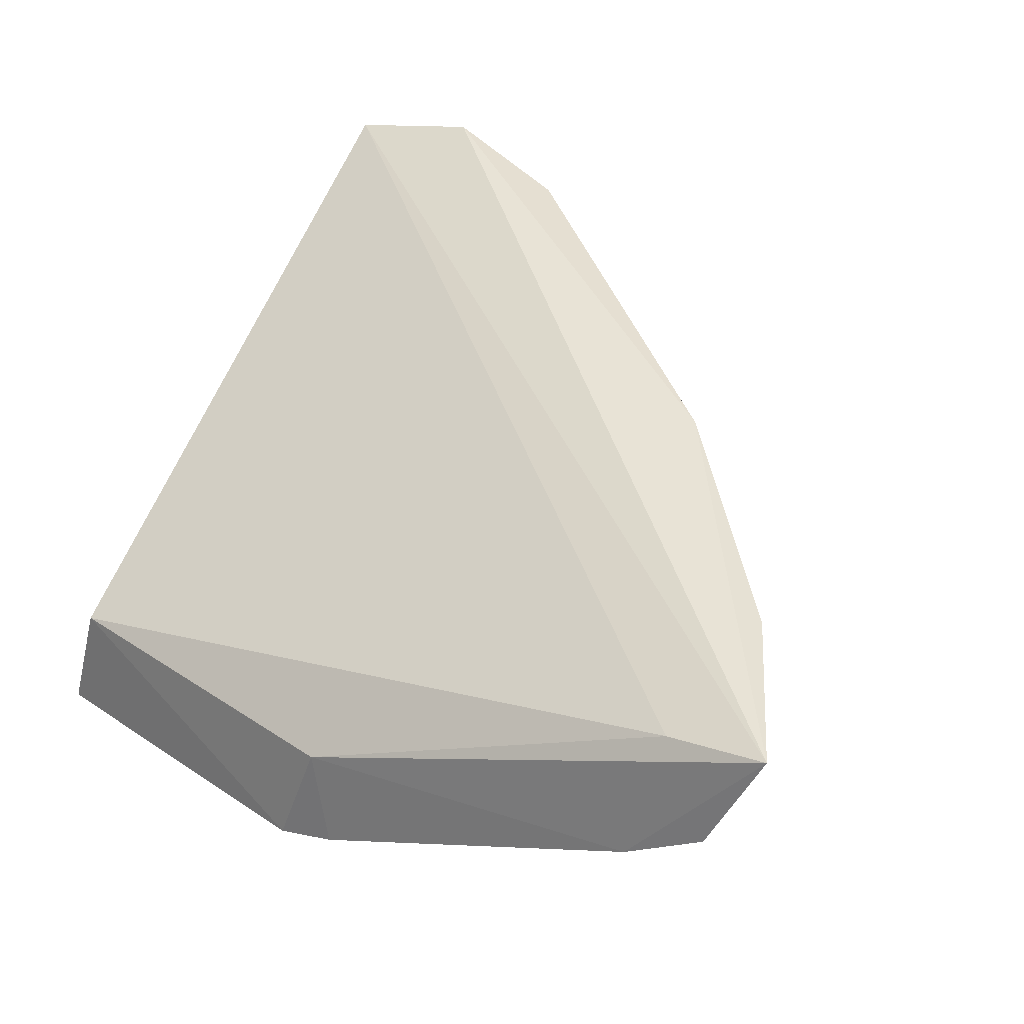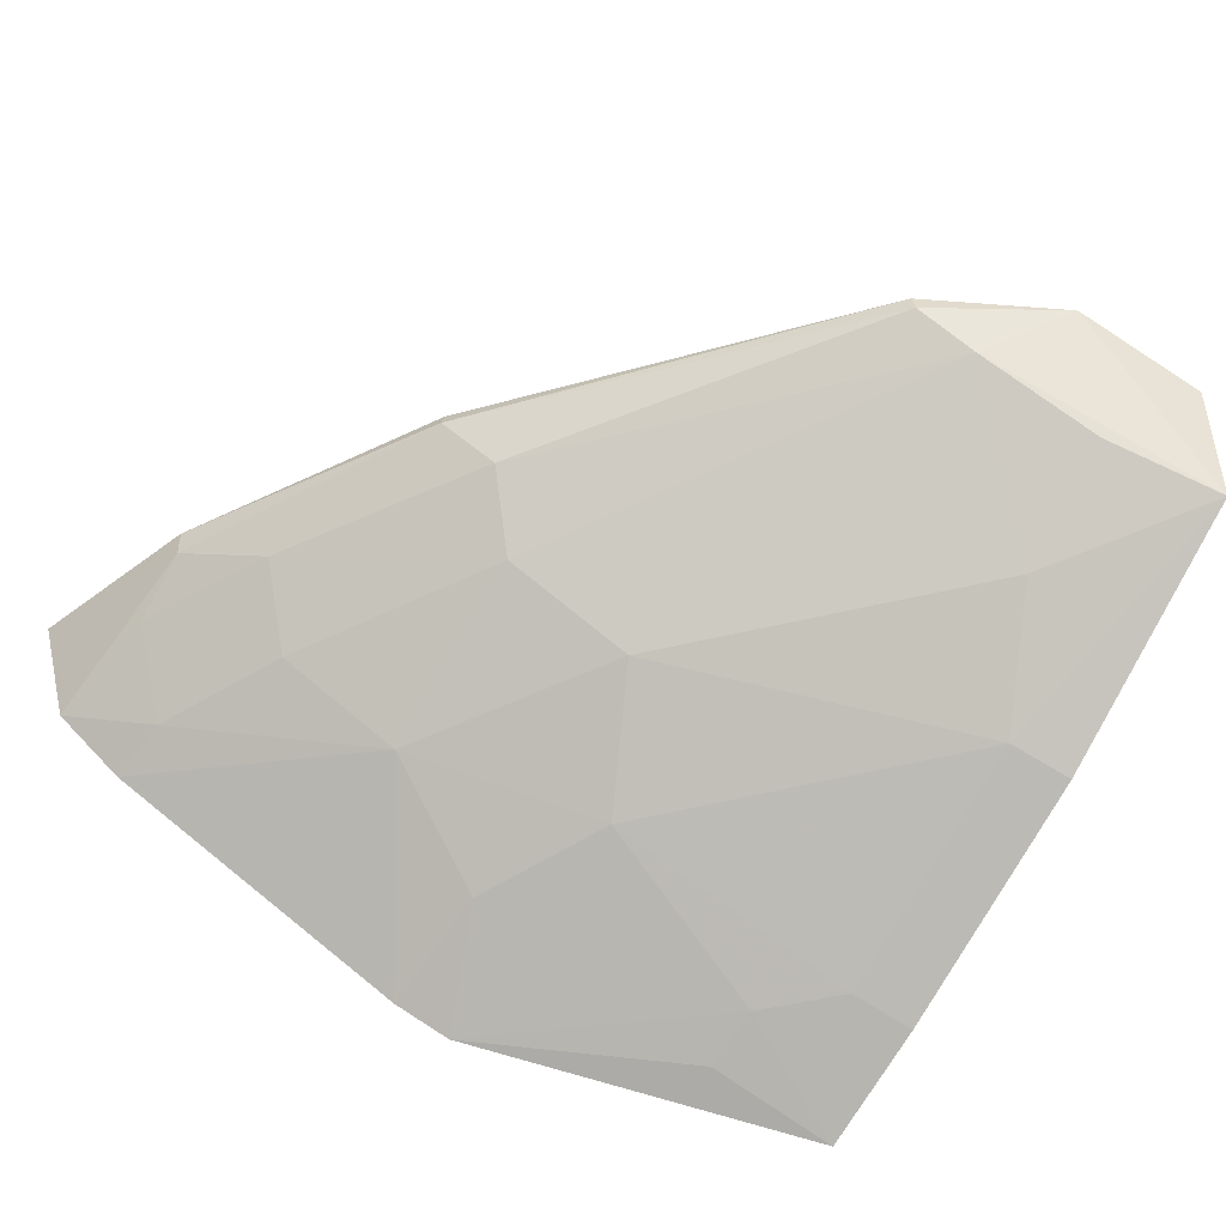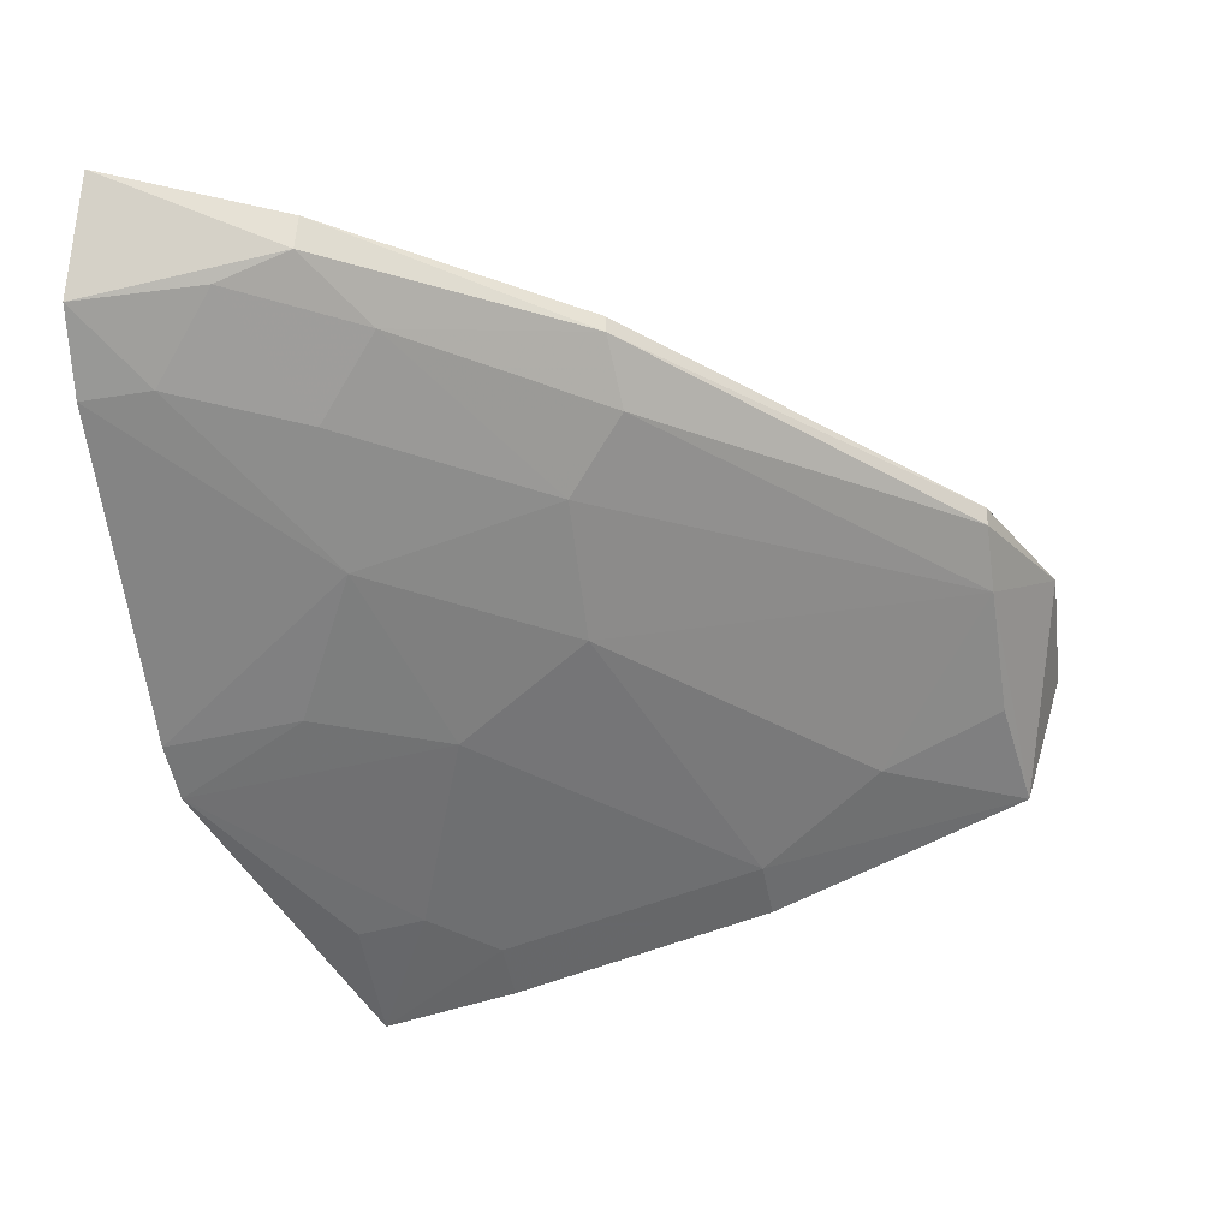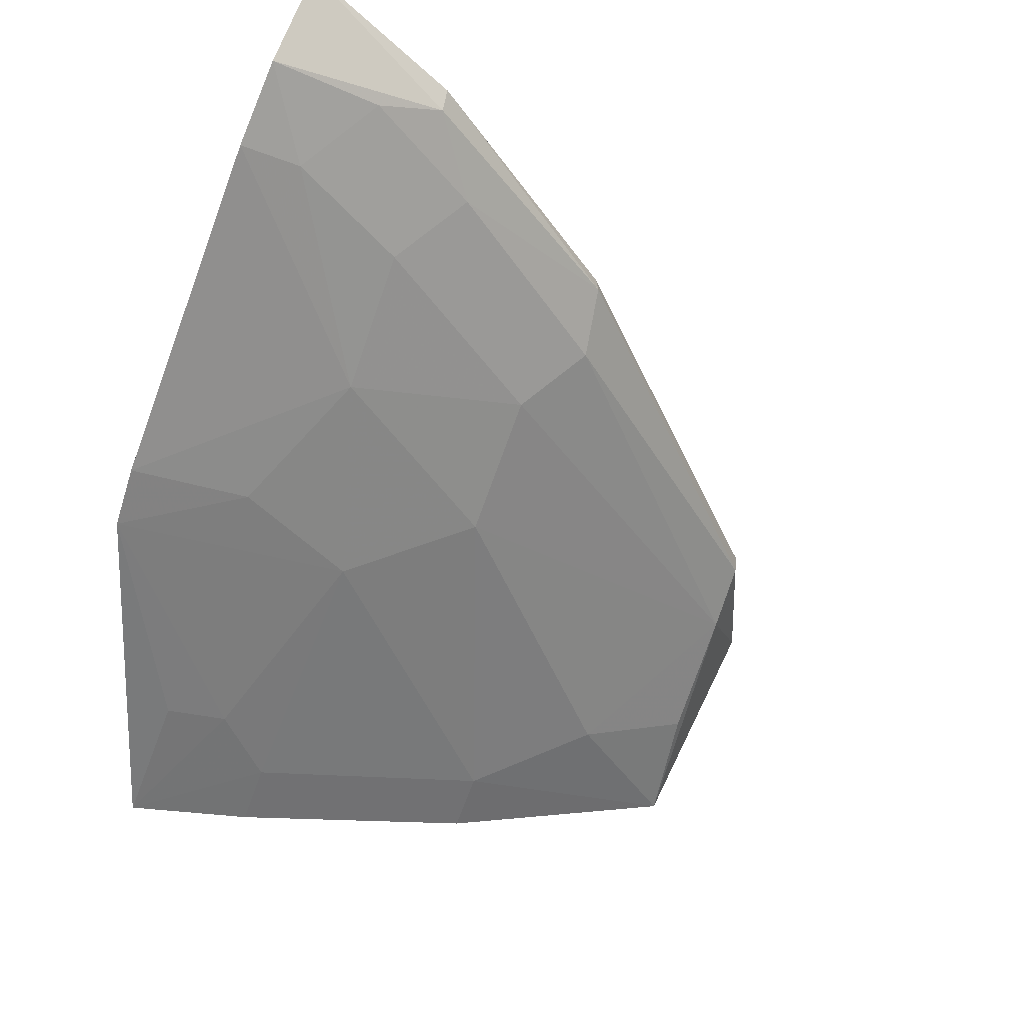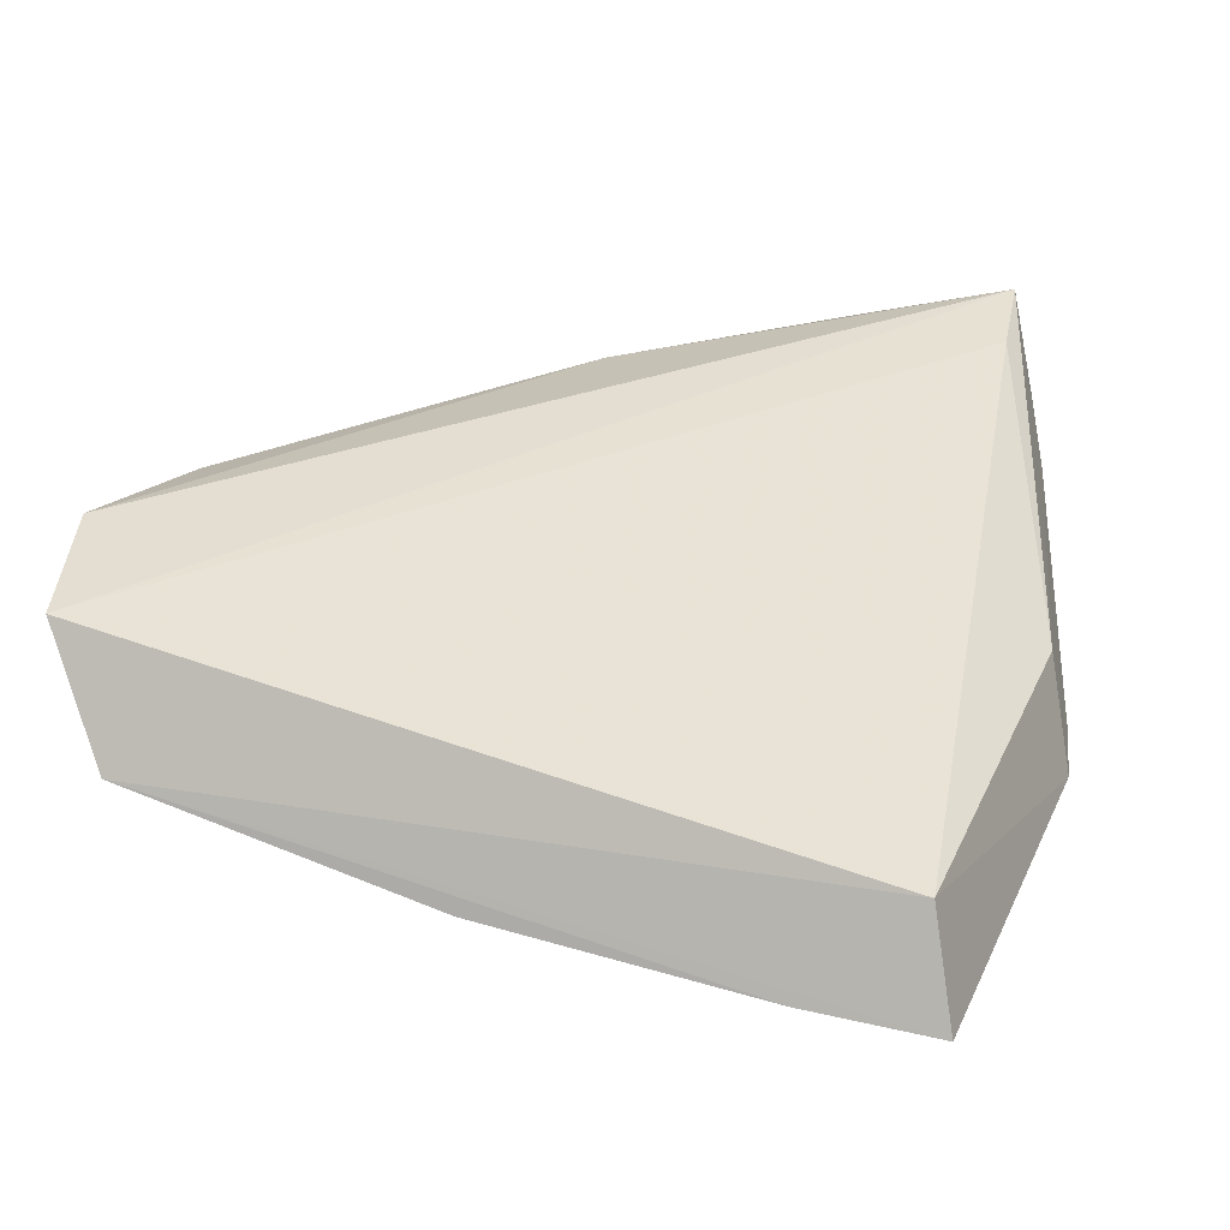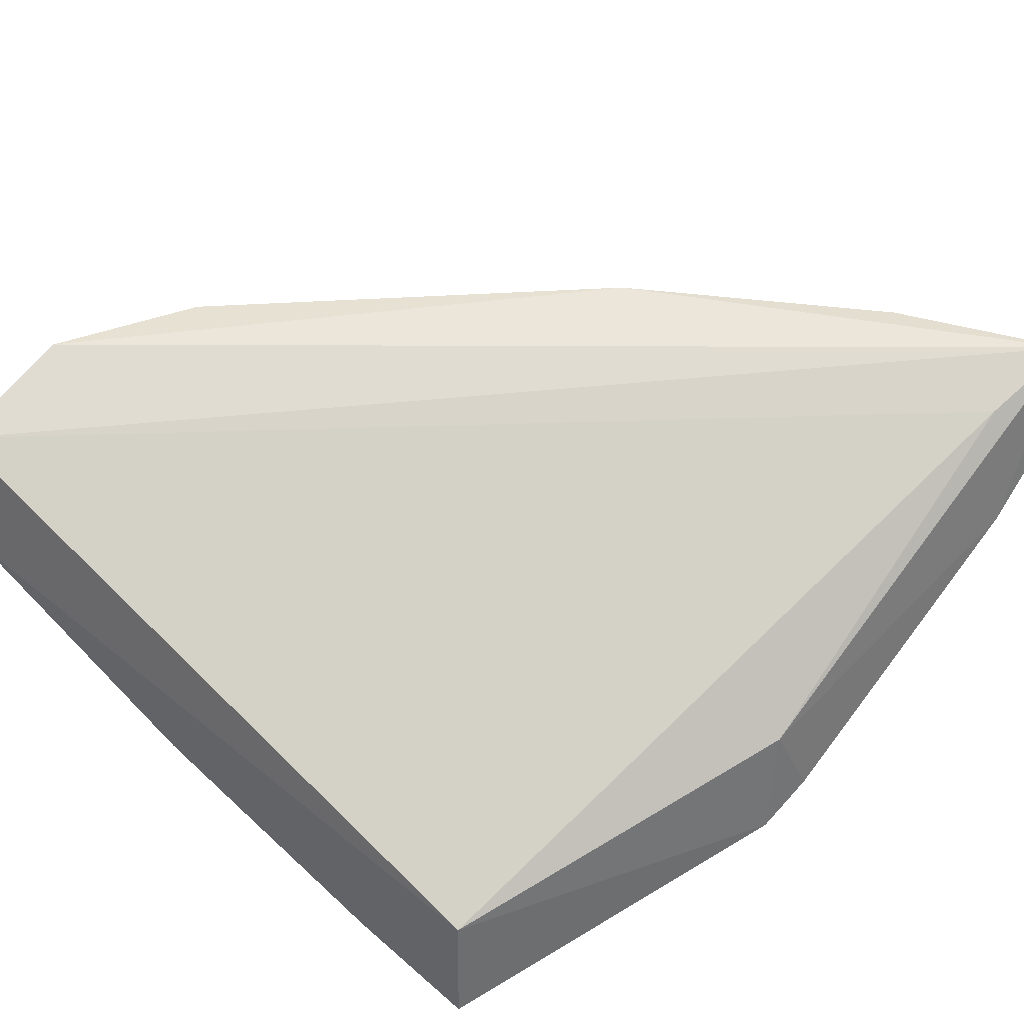
<metadata>
{"format":"obj","ext":"obj","renderer":"f3d","projection":"perspective","resolution":1024,"background":"white","views":[{"elev":42.5,"azim":24.1,"up":"+Z"},{"elev":-62.7,"azim":148.3,"up":"+Z"},{"elev":-34.3,"azim":96.4,"up":"+Z"},{"elev":-46.6,"azim":66.0,"up":"+Z"},{"elev":21.3,"azim":-88.6,"up":"+Z"},{"elev":51.2,"azim":-49.6,"up":"+Z"}]}
</metadata>
<code>
v 0.1095 0.08205 0.03173
v 0.123 0.05657 0.03254
v 0.1158 0.05521 0.02305
v 0.07199 0.06412 0.0079
v 0.07349 0.1073 0.02932
v 0.09478 0.05705 0.01934
v 0.09517 0.07948 0.02006
v 0.1189 0.06685 0.02968
v 0.08179 0.1071 0.03141
v 0.09284 0.05599 0.01258
v 0.07338 0.0652 0.015
v 0.07164 0.1048 0.0217
v 0.1192 0.06704 0.0318
v 0.1203 0.05541 0.02598
v 0.1062 0.08271 0.02762
v 0.09641 0.05565 0.01386
v 0.09144 0.07155 0.01597
v 0.117 0.0577 0.03076
v 0.1097 0.0821 0.03046
v 0.08655 0.1029 0.02756
v 0.1112 0.06696 0.02399
v 0.07975 0.06776 0.01101
v 0.09575 0.06342 0.01546
v 0.07545 0.08791 0.01564
v 0.1145 0.07048 0.02769
v 0.09052 0.1028 0.03094
v 0.1032 0.07928 0.02409
v 0.07898 0.09556 0.02001
v 0.1153 0.05915 0.02384
v 0.07999 0.06381 0.01014
v 0.1034 0.06725 0.01987
v 0.07565 0.07186 0.01085
v 0.07157 0.08824 0.01466
v 0.1189 0.06267 0.02771
v 0.09032 0.1027 0.02981
v 0.07887 0.1034 0.02392
v 0.07177 0.07212 0.009841
f 6 3 2
f 9 5 2
f 9 2 1
f 11 10 6
f 11 4 10
f 12 5 9
f 12 11 5
f 12 4 11
f 13 1 2
f 13 2 8
f 14 8 2
f 14 2 3
f 16 3 6
f 16 6 10
f 18 11 6
f 18 6 2
f 18 2 5
f 18 5 11
f 19 13 8
f 19 1 13
f 20 12 9
f 22 17 10
f 23 16 10
f 23 10 17
f 24 7 17
f 25 19 8
f 25 15 19
f 26 9 1
f 26 1 19
f 27 20 15
f 27 7 20
f 27 25 21
f 27 15 25
f 28 20 7
f 28 24 12
f 28 7 24
f 29 14 3
f 30 22 10
f 30 10 4
f 30 4 22
f 31 23 17
f 31 17 7
f 31 21 29
f 31 29 3
f 31 3 16
f 31 16 23
f 31 27 21
f 31 7 27
f 32 24 17
f 32 17 22
f 32 22 4
f 33 12 24
f 34 25 8
f 34 8 14
f 34 14 29
f 34 29 21
f 34 21 25
f 35 20 9
f 35 9 26
f 35 15 20
f 35 26 19
f 35 19 15
f 36 28 12
f 36 12 20
f 36 20 28
f 37 4 12
f 37 12 33
f 37 32 4
f 37 33 24
f 37 24 32

</code>
